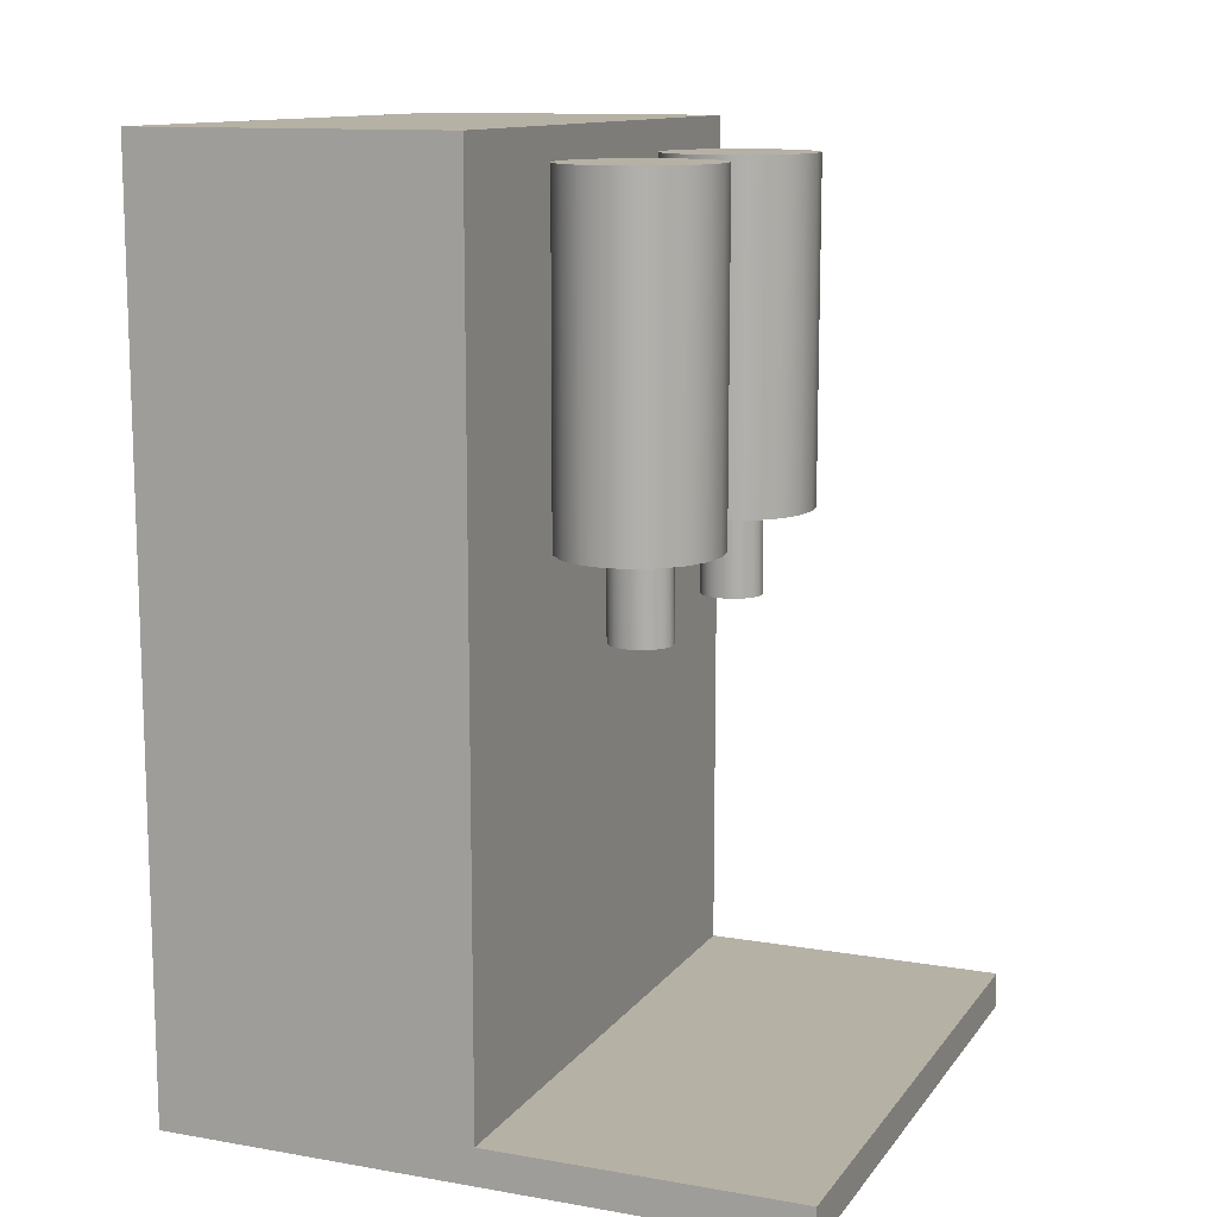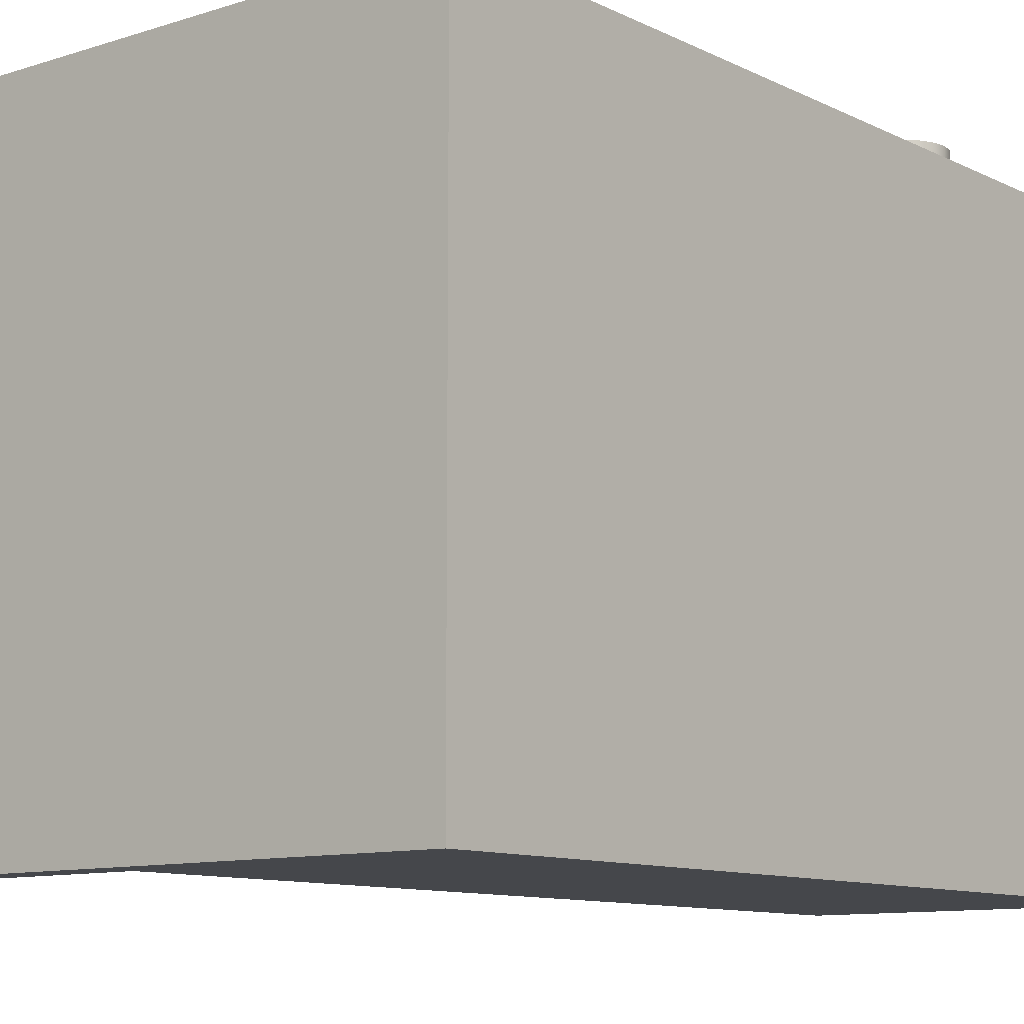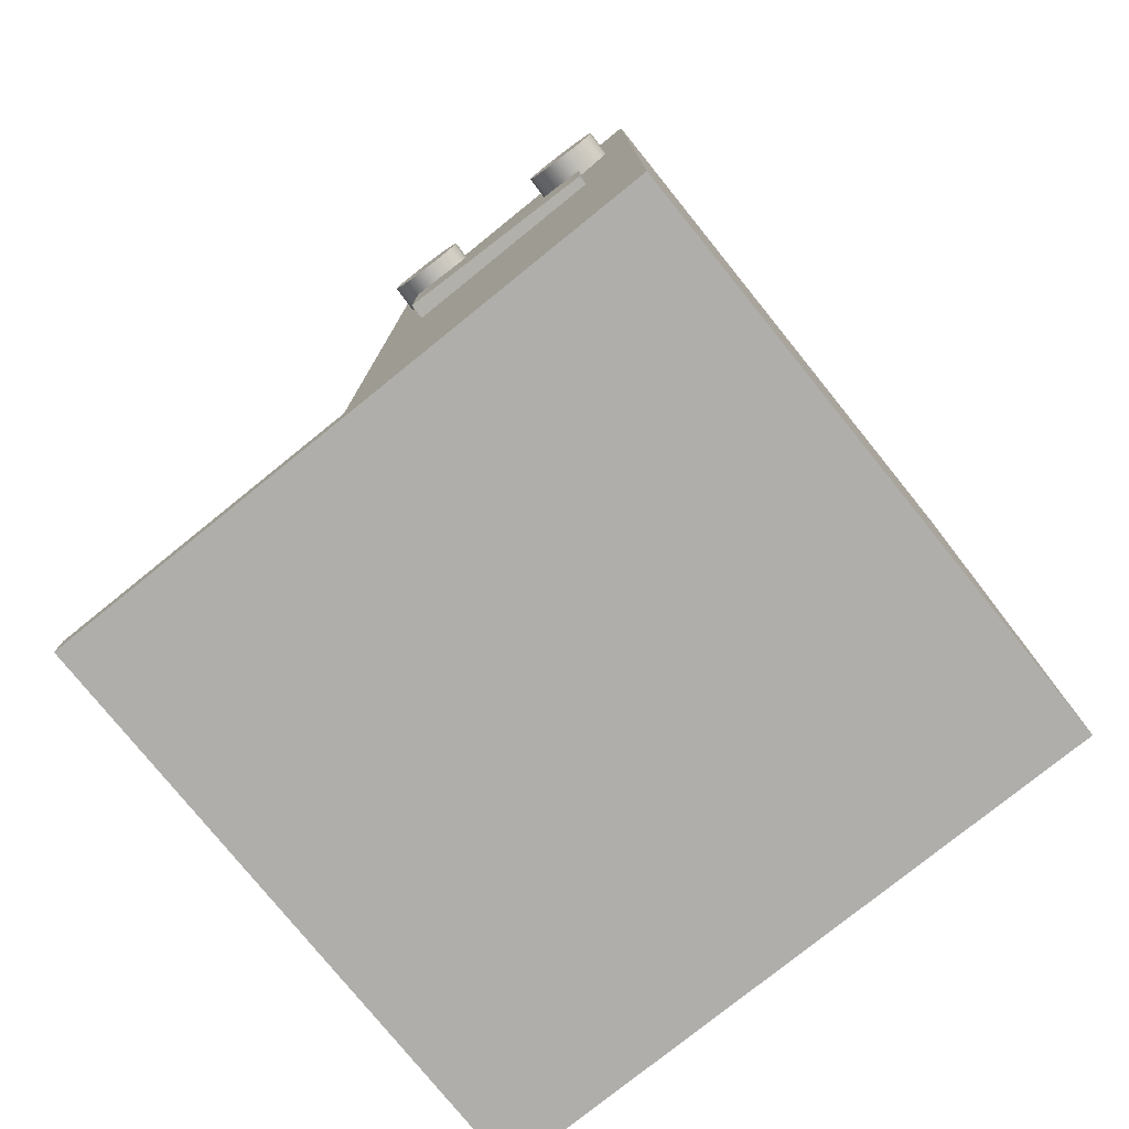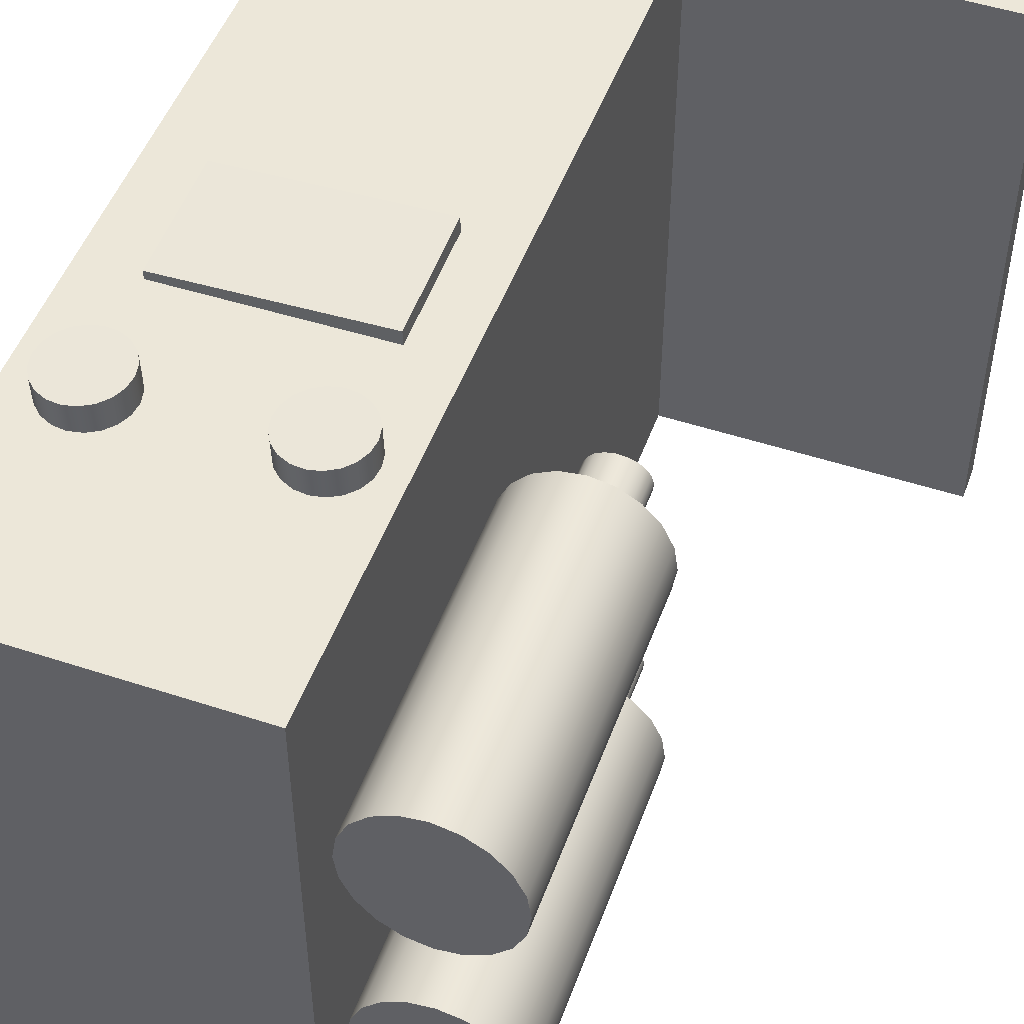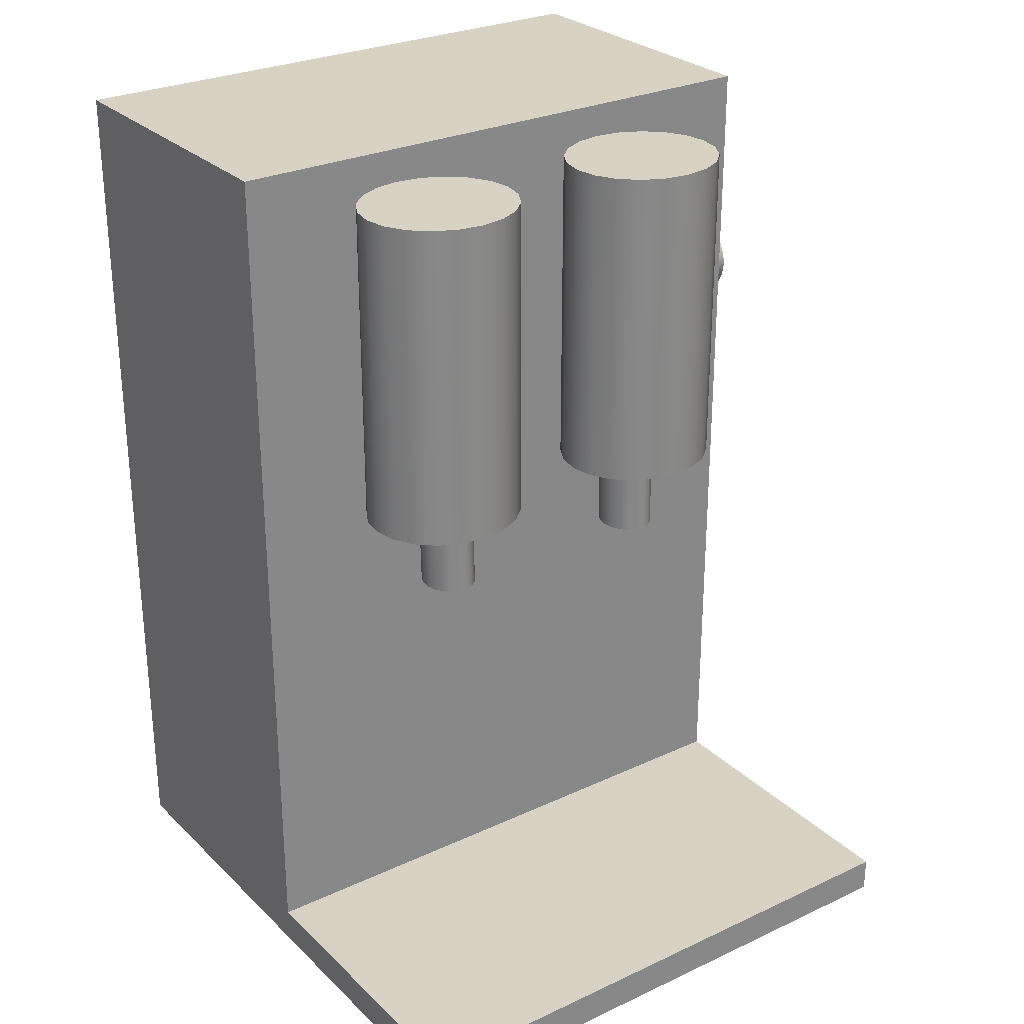
<metadata>
{"format":"obj","ext":"obj","renderer":"f3d","projection":"perspective","resolution":1024,"background":"white","views":[{"elev":12.0,"azim":-157.6,"up":"+Y"},{"elev":-10.4,"azim":39.2,"up":"+Z"},{"elev":-77.6,"azim":38.9,"up":"+Y"},{"elev":50.0,"azim":-160.1,"up":"+Z"},{"elev":27.7,"azim":-125.4,"up":"+Y"}]}
</metadata>
<code>
g default
v -0.6727 0.0827 1.266
v 0.6727 0.0827 1.266
v -0.6727 3.892 1.266
v 0.6727 3.892 1.266
v -0.6727 3.892 -1.266
v 0.6727 3.892 -1.266
v -0.6727 0.0827 -1.266
v 0.6727 0.0827 -1.266
v -0.6727 0.2364 1.266
v -0.6727 0.2364 -1.266
v 0.6727 0.2364 -1.266
v 0.6727 0.2364 1.266
v -1.982 0.0827 -1.266
v -1.982 0.0827 1.266
v -1.982 0.2364 1.266
v -1.982 0.2364 -1.266
g pCube2
f 1 2 12 9
f 3 4 6 5
f 10 11 8 7
f 7 8 2 1
f 2 8 11 12
f 13 14 15 16
f 10 9 3 5
f 5 6 11 10
f 12 11 6 4
f 9 12 4 3
f 7 1 14 13
f 1 9 15 14
f 9 10 16 15
f 10 7 13 16
g default
v -0.2428 2.971 1.247
v -0.269 3.018 1.247
v -0.3082 3.054 1.249
v -0.3567 3.076 1.25
v -0.4096 3.083 1.252
v -0.4619 3.072 1.254
v -0.5084 3.046 1.255
v -0.5446 3.007 1.257
v -0.5668 2.958 1.257
v -0.573 2.905 1.258
v -0.5625 2.853 1.257
v -0.5364 2.806 1.257
v -0.4971 2.77 1.255
v -0.4487 2.748 1.254
v -0.3957 2.742 1.252
v -0.3434 2.752 1.25
v -0.2969 2.778 1.249
v -0.2608 2.818 1.247
v -0.2385 2.866 1.247
v -0.2323 2.919 1.246
v -0.2385 2.972 1.376
v -0.2647 3.018 1.377
v -0.3039 3.054 1.379
v -0.3524 3.077 1.38
v -0.4054 3.083 1.382
v -0.4577 3.072 1.384
v -0.5042 3.046 1.385
v -0.5403 3.007 1.386
v -0.5626 2.958 1.387
v -0.5687 2.905 1.387
v -0.5582 2.853 1.387
v -0.5321 2.806 1.386
v -0.4929 2.77 1.385
v -0.4444 2.748 1.384
v -0.3914 2.742 1.382
v -0.3391 2.752 1.38
v -0.2926 2.779 1.379
v -0.2565 2.818 1.377
v -0.2342 2.866 1.376
v -0.2281 2.919 1.376
v -0.4027 2.912 1.252
v -0.3984 2.912 1.382
g pCylinder2
f 17 18 38 37
f 18 19 39 38
f 19 20 40 39
f 20 21 41 40
f 21 22 42 41
f 22 23 43 42
f 23 24 44 43
f 24 25 45 44
f 25 26 46 45
f 26 27 47 46
f 27 28 48 47
f 28 29 49 48
f 29 30 50 49
f 30 31 51 50
f 31 32 52 51
f 32 33 53 52
f 33 34 54 53
f 34 35 55 54
f 35 36 56 55
f 36 17 37 56
f 18 17 57
f 19 18 57
f 20 19 57
f 21 20 57
f 22 21 57
f 23 22 57
f 24 23 57
f 25 24 57
f 26 25 57
f 27 26 57
f 28 27 57
f 29 28 57
f 30 29 57
f 31 30 57
f 32 31 57
f 33 32 57
f 34 33 57
f 35 34 57
f 36 35 57
f 17 36 57
f 37 38 58
f 38 39 58
f 39 40 58
f 40 41 58
f 41 42 58
f 42 43 58
f 43 44 58
f 44 45 58
f 45 46 58
f 46 47 58
f 47 48 58
f 48 49 58
f 49 50 58
f 50 51 58
f 51 52 58
f 52 53 58
f 53 54 58
f 54 55 58
f 55 56 58
f 56 37 58
g default
v -0.4454 1.889 1.258
v 0.429 1.901 1.234
v -0.4434 1.889 1.331
v 0.431 1.902 1.307
v -0.4509 2.417 1.327
v 0.4236 2.43 1.303
v -0.4528 2.417 1.254
v 0.4216 2.429 1.23
g pCube3
f 59 60 62 61
f 61 62 64 63
f 63 64 66 65
f 65 66 60 59
f 60 66 64 62
f 65 59 61 63
g default
v -0.9235 2.008 -0.6074
v -0.9446 2.008 -0.6368
v -0.9751 2.008 -0.6588
v -1.012 2.008 -0.6713
v -1.052 2.008 -0.673
v -1.091 2.008 -0.6637
v -1.125 2.009 -0.6444
v -1.151 2.009 -0.617
v -1.166 2.01 -0.584
v -1.169 2.011 -0.5489
v -1.159 2.011 -0.5149
v -1.138 2.012 -0.4854
v -1.108 2.012 -0.4634
v -1.07 2.012 -0.4509
v -1.031 2.012 -0.4492
v -0.9917 2.011 -0.4585
v -0.9577 2.011 -0.4778
v -0.9319 2.01 -0.5053
v -0.9168 2.01 -0.5382
v -0.9139 2.009 -0.5734
v -0.9171 3.358 -0.6317
v -0.9382 3.358 -0.6611
v -0.9688 3.357 -0.6832
v -1.006 3.357 -0.6957
v -1.046 3.357 -0.6974
v -1.085 3.358 -0.6881
v -1.119 3.358 -0.6688
v -1.144 3.359 -0.6413
v -1.159 3.36 -0.6084
v -1.162 3.36 -0.5732
v -1.153 3.361 -0.5392
v -1.132 3.361 -0.5098
v -1.101 3.361 -0.4878
v -1.064 3.361 -0.4753
v -1.024 3.361 -0.4736
v -0.9853 3.361 -0.4829
v -0.9513 3.36 -0.5022
v -0.9255 3.36 -0.5296
v -0.9104 3.359 -0.5626
v -0.9075 3.359 -0.5977
v -1.041 2.01 -0.5611
v -1.035 3.359 -0.5855
g pCylinder3
f 67 68 88 87
f 68 69 89 88
f 69 70 90 89
f 70 71 91 90
f 71 72 92 91
f 72 73 93 92
f 73 74 94 93
f 74 75 95 94
f 75 76 96 95
f 76 77 97 96
f 77 78 98 97
f 78 79 99 98
f 79 80 100 99
f 80 81 101 100
f 81 82 102 101
f 82 83 103 102
f 83 84 104 103
f 84 85 105 104
f 85 86 106 105
f 86 67 87 106
f 68 67 107
f 69 68 107
f 70 69 107
f 71 70 107
f 72 71 107
f 73 72 107
f 74 73 107
f 75 74 107
f 76 75 107
f 77 76 107
f 78 77 107
f 79 78 107
f 80 79 107
f 81 80 107
f 82 81 107
f 83 82 107
f 84 83 107
f 85 84 107
f 86 85 107
f 67 86 107
f 87 88 108
f 88 89 108
f 89 90 108
f 90 91 108
f 91 92 108
f 92 93 108
f 93 94 108
f 94 95 108
f 95 96 108
f 96 97 108
f 97 98 108
f 98 99 108
f 99 100 108
f 100 101 108
f 101 102 108
f 102 103 108
f 103 104 108
f 104 105 108
f 105 106 108
f 106 87 108
g default
v -0.7398 2.36 0.3651
v -0.7851 2.36 0.2686
v -0.8557 2.36 0.1921
v -0.9447 2.36 0.143
v -1.043 2.36 0.126
v -1.142 2.36 0.143
v -1.231 2.36 0.1921
v -1.301 2.36 0.2686
v -1.347 2.36 0.3651
v -1.362 2.36 0.472
v -1.347 2.36 0.5789
v -1.301 2.36 0.6753
v -1.231 2.36 0.7519
v -1.142 2.36 0.801
v -1.043 2.36 0.8179
v -0.9447 2.36 0.801
v -0.8557 2.36 0.7519
v -0.7851 2.36 0.6753
v -0.7398 2.36 0.5789
v -0.7242 2.36 0.472
v -0.7398 3.769 0.3651
v -0.7851 3.769 0.2686
v -0.8557 3.769 0.1921
v -0.9447 3.769 0.143
v -1.043 3.769 0.126
v -1.142 3.769 0.143
v -1.231 3.769 0.1921
v -1.301 3.769 0.2686
v -1.347 3.769 0.3651
v -1.362 3.769 0.472
v -1.347 3.769 0.5789
v -1.301 3.769 0.6753
v -1.231 3.769 0.7519
v -1.142 3.769 0.801
v -1.043 3.769 0.8179
v -0.9447 3.769 0.801
v -0.8557 3.769 0.7519
v -0.7851 3.769 0.6753
v -0.7398 3.769 0.5789
v -0.7242 3.769 0.472
v -1.043 2.36 0.472
v -1.043 3.769 0.472
g pCylinder4
f 109 110 130 129
f 110 111 131 130
f 111 112 132 131
f 112 113 133 132
f 113 114 134 133
f 114 115 135 134
f 115 116 136 135
f 116 117 137 136
f 117 118 138 137
f 118 119 139 138
f 119 120 140 139
f 120 121 141 140
f 121 122 142 141
f 122 123 143 142
f 123 124 144 143
f 124 125 145 144
f 125 126 146 145
f 126 127 147 146
f 127 128 148 147
f 128 109 129 148
f 110 109 149
f 111 110 149
f 112 111 149
f 113 112 149
f 114 113 149
f 115 114 149
f 116 115 149
f 117 116 149
f 118 117 149
f 119 118 149
f 120 119 149
f 121 120 149
f 122 121 149
f 123 122 149
f 124 123 149
f 125 124 149
f 126 125 149
f 127 126 149
f 128 127 149
f 109 128 149
f 129 130 150
f 130 131 150
f 131 132 150
f 132 133 150
f 133 134 150
f 134 135 150
f 135 136 150
f 136 137 150
f 137 138 150
f 138 139 150
f 139 140 150
f 140 141 150
f 141 142 150
f 142 143 150
f 143 144 150
f 144 145 150
f 145 146 150
f 146 147 150
f 147 148 150
f 148 129 150
g default
v 0.5431 2.984 1.247
v 0.5169 3.03 1.247
v 0.4777 3.067 1.249
v 0.4292 3.089 1.25
v 0.3763 3.095 1.252
v 0.324 3.085 1.254
v 0.2775 3.058 1.255
v 0.2413 3.019 1.257
v 0.2191 2.971 1.257
v 0.2129 2.918 1.258
v 0.2234 2.865 1.257
v 0.2495 2.819 1.257
v 0.2888 2.783 1.255
v 0.3372 2.76 1.254
v 0.3902 2.754 1.252
v 0.4425 2.765 1.25
v 0.489 2.791 1.249
v 0.5252 2.83 1.247
v 0.5474 2.879 1.247
v 0.5536 2.932 1.246
v 0.5474 2.984 1.376
v 0.5212 3.031 1.377
v 0.482 3.067 1.379
v 0.4335 3.089 1.38
v 0.3805 3.095 1.382
v 0.3282 3.085 1.384
v 0.2817 3.059 1.385
v 0.2456 3.019 1.386
v 0.2234 2.971 1.387
v 0.2172 2.918 1.387
v 0.2277 2.866 1.387
v 0.2538 2.819 1.386
v 0.293 2.783 1.385
v 0.3415 2.761 1.384
v 0.3945 2.754 1.382
v 0.4468 2.765 1.38
v 0.4933 2.791 1.379
v 0.5294 2.83 1.377
v 0.5517 2.879 1.376
v 0.5579 2.932 1.376
v 0.3832 2.925 1.252
v 0.3875 2.925 1.382
g pasted__pCylinder2 group1
f 151 152 172 171
f 152 153 173 172
f 153 154 174 173
f 154 155 175 174
f 155 156 176 175
f 156 157 177 176
f 157 158 178 177
f 158 159 179 178
f 159 160 180 179
f 160 161 181 180
f 161 162 182 181
f 162 163 183 182
f 163 164 184 183
f 164 165 185 184
f 165 166 186 185
f 166 167 187 186
f 167 168 188 187
f 168 169 189 188
f 169 170 190 189
f 170 151 171 190
f 152 151 191
f 153 152 191
f 154 153 191
f 155 154 191
f 156 155 191
f 157 156 191
f 158 157 191
f 159 158 191
f 160 159 191
f 161 160 191
f 162 161 191
f 163 162 191
f 164 163 191
f 165 164 191
f 166 165 191
f 167 166 191
f 168 167 191
f 169 168 191
f 170 169 191
f 151 170 191
f 171 172 192
f 172 173 192
f 173 174 192
f 174 175 192
f 175 176 192
f 176 177 192
f 177 178 192
f 178 179 192
f 179 180 192
f 180 181 192
f 181 182 192
f 182 183 192
f 183 184 192
f 184 185 192
f 185 186 192
f 186 187 192
f 187 188 192
f 188 189 192
f 189 190 192
f 190 171 192
g default
v -0.7398 2.359 -0.6879
v -0.7851 2.359 -0.7843
v -0.8557 2.359 -0.8609
v -0.9447 2.359 -0.91
v -1.043 2.359 -0.9269
v -1.142 2.359 -0.91
v -1.231 2.359 -0.8609
v -1.301 2.359 -0.7843
v -1.347 2.359 -0.6879
v -1.362 2.359 -0.581
v -1.347 2.359 -0.4741
v -1.301 2.359 -0.3776
v -1.231 2.359 -0.3011
v -1.142 2.359 -0.252
v -1.043 2.359 -0.235
v -0.9447 2.359 -0.252
v -0.8557 2.359 -0.3011
v -0.7851 2.359 -0.3776
v -0.7398 2.359 -0.4741
v -0.7242 2.359 -0.581
v -0.7398 3.768 -0.6879
v -0.7851 3.768 -0.7843
v -0.8557 3.768 -0.8609
v -0.9447 3.768 -0.91
v -1.043 3.768 -0.9269
v -1.142 3.768 -0.91
v -1.231 3.768 -0.8609
v -1.301 3.768 -0.7843
v -1.347 3.768 -0.6879
v -1.362 3.768 -0.581
v -1.347 3.768 -0.4741
v -1.301 3.768 -0.3776
v -1.231 3.768 -0.3011
v -1.142 3.768 -0.252
v -1.043 3.768 -0.235
v -0.9447 3.768 -0.252
v -0.8557 3.768 -0.3011
v -0.7851 3.768 -0.3776
v -0.7398 3.768 -0.4741
v -0.7242 3.768 -0.581
v -1.043 2.359 -0.581
v -1.043 3.768 -0.581
g pasted__pCylinder4 group
f 193 194 214 213
f 194 195 215 214
f 195 196 216 215
f 196 197 217 216
f 197 198 218 217
f 198 199 219 218
f 199 200 220 219
f 200 201 221 220
f 201 202 222 221
f 202 203 223 222
f 203 204 224 223
f 204 205 225 224
f 205 206 226 225
f 206 207 227 226
f 207 208 228 227
f 208 209 229 228
f 209 210 230 229
f 210 211 231 230
f 211 212 232 231
f 212 193 213 232
f 194 193 233
f 195 194 233
f 196 195 233
f 197 196 233
f 198 197 233
f 199 198 233
f 200 199 233
f 201 200 233
f 202 201 233
f 203 202 233
f 204 203 233
f 205 204 233
f 206 205 233
f 207 206 233
f 208 207 233
f 209 208 233
f 210 209 233
f 211 210 233
f 212 211 233
f 193 212 233
f 213 214 234
f 214 215 234
f 215 216 234
f 216 217 234
f 217 218 234
f 218 219 234
f 219 220 234
f 220 221 234
f 221 222 234
f 222 223 234
f 223 224 234
f 224 225 234
f 225 226 234
f 226 227 234
f 227 228 234
f 228 229 234
f 229 230 234
f 230 231 234
f 231 232 234
f 232 213 234
g default
v -0.9235 2.009 0.3865
v -0.9446 2.009 0.3571
v -0.9751 2.009 0.335
v -1.012 2.009 0.3226
v -1.052 2.009 0.3209
v -1.091 2.009 0.3301
v -1.125 2.01 0.3494
v -1.151 2.01 0.3769
v -1.166 2.011 0.4098
v -1.169 2.012 0.445
v -1.159 2.012 0.479
v -1.138 2.013 0.5084
v -1.108 2.013 0.5305
v -1.07 2.013 0.5429
v -1.031 2.013 0.5446
v -0.9917 2.012 0.5354
v -0.9577 2.012 0.5161
v -0.9319 2.011 0.4886
v -0.9168 2.011 0.4557
v -0.9139 2.01 0.4205
v -0.9171 3.359 0.3622
v -0.9382 3.358 0.3327
v -0.9688 3.358 0.3107
v -1.006 3.358 0.2982
v -1.046 3.358 0.2965
v -1.085 3.359 0.3058
v -1.119 3.359 0.3251
v -1.144 3.36 0.3526
v -1.159 3.36 0.3855
v -1.162 3.361 0.4207
v -1.153 3.362 0.4546
v -1.132 3.362 0.4841
v -1.101 3.362 0.5061
v -1.064 3.362 0.5186
v -1.024 3.362 0.5203
v -0.9853 3.362 0.511
v -0.9513 3.361 0.4917
v -0.9255 3.361 0.4642
v -0.9104 3.36 0.4313
v -0.9075 3.359 0.3961
v -1.041 2.011 0.4327
v -1.035 3.36 0.4084
g pasted__pCylinder3 group2
f 235 236 256 255
f 236 237 257 256
f 237 238 258 257
f 238 239 259 258
f 239 240 260 259
f 240 241 261 260
f 241 242 262 261
f 242 243 263 262
f 243 244 264 263
f 244 245 265 264
f 245 246 266 265
f 246 247 267 266
f 247 248 268 267
f 248 249 269 268
f 249 250 270 269
f 250 251 271 270
f 251 252 272 271
f 252 253 273 272
f 253 254 274 273
f 254 235 255 274
f 236 235 275
f 237 236 275
f 238 237 275
f 239 238 275
f 240 239 275
f 241 240 275
f 242 241 275
f 243 242 275
f 244 243 275
f 245 244 275
f 246 245 275
f 247 246 275
f 248 247 275
f 249 248 275
f 250 249 275
f 251 250 275
f 252 251 275
f 253 252 275
f 254 253 275
f 235 254 275
f 255 256 276
f 256 257 276
f 257 258 276
f 258 259 276
f 259 260 276
f 260 261 276
f 261 262 276
f 262 263 276
f 263 264 276
f 264 265 276
f 265 266 276
f 266 267 276
f 267 268 276
f 268 269 276
f 269 270 276
f 270 271 276
f 271 272 276
f 272 273 276
f 273 274 276
f 274 255 276

</code>
